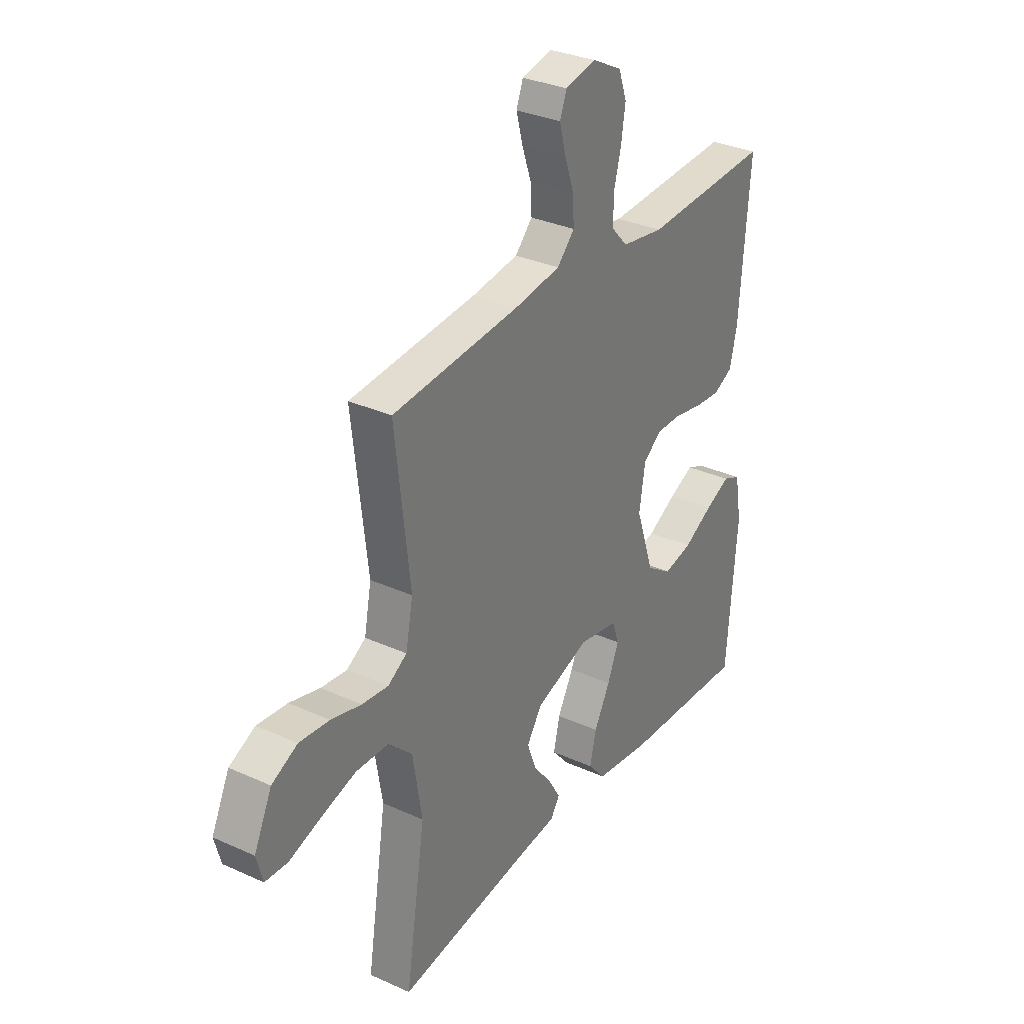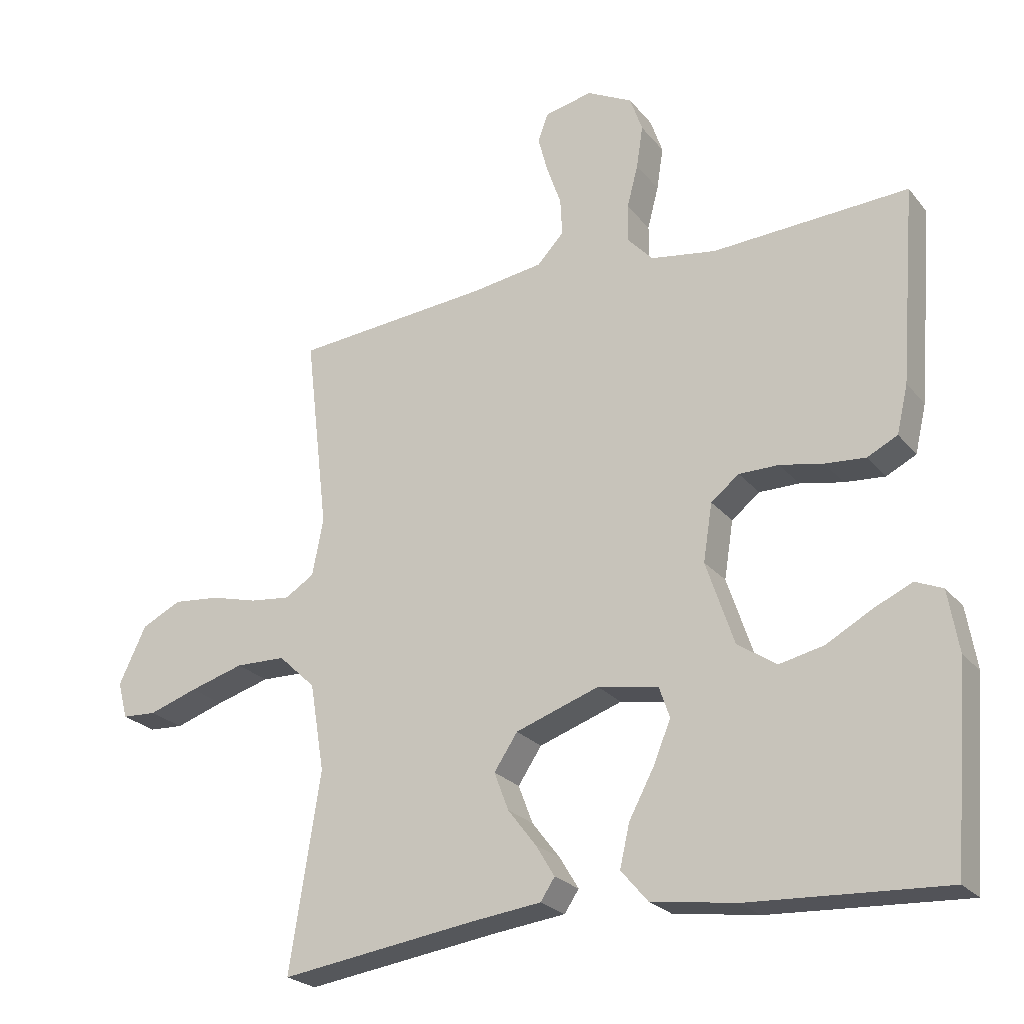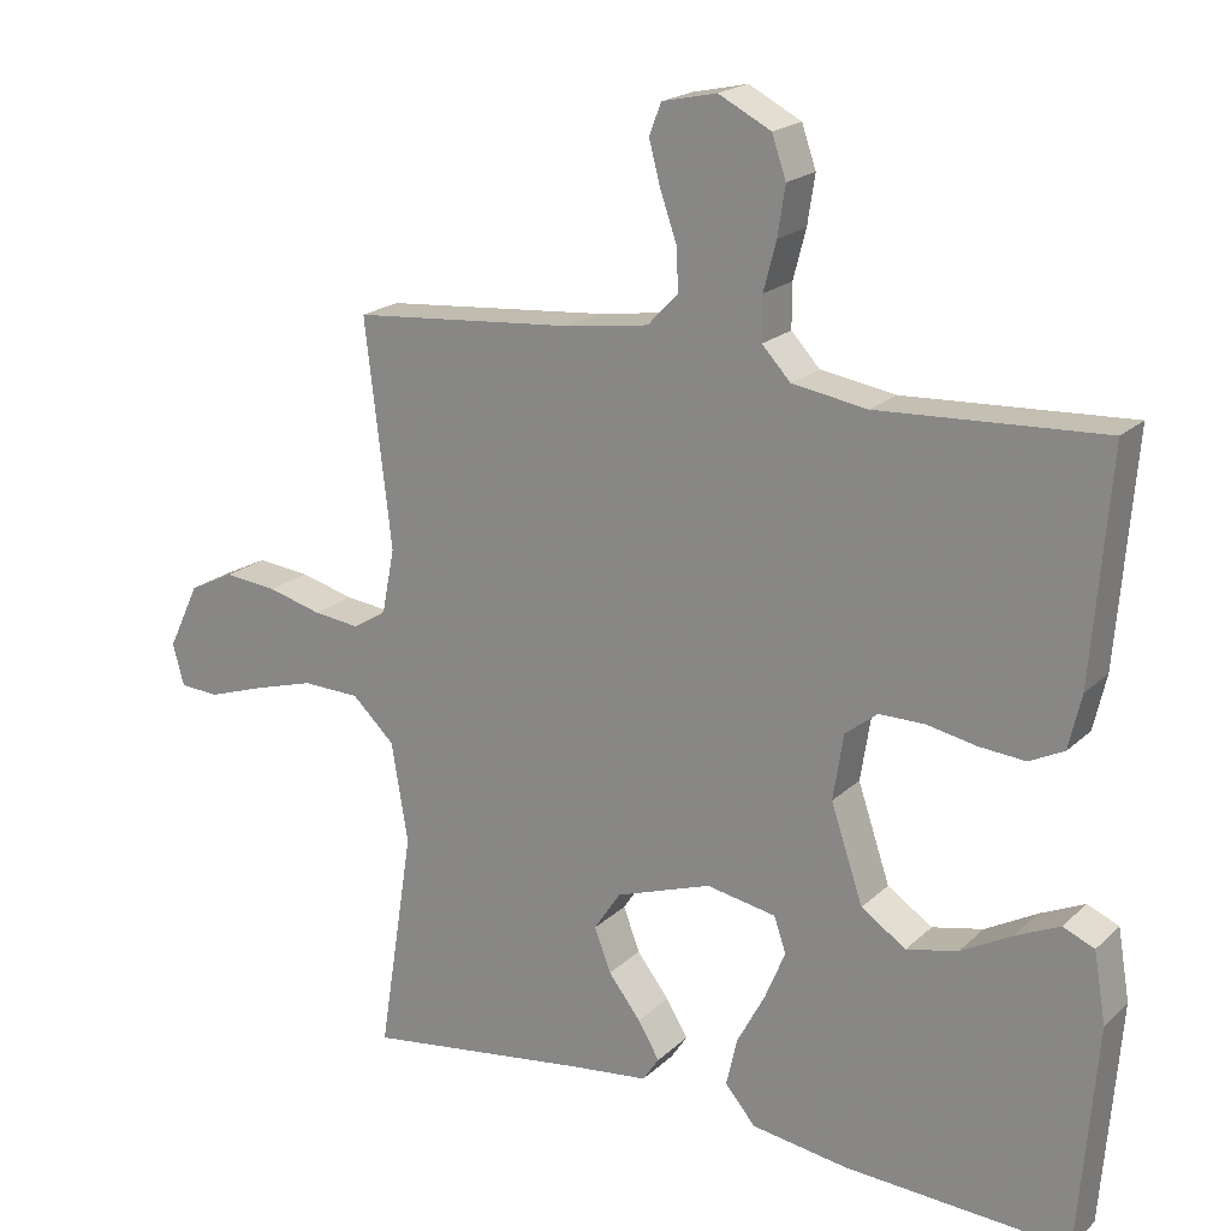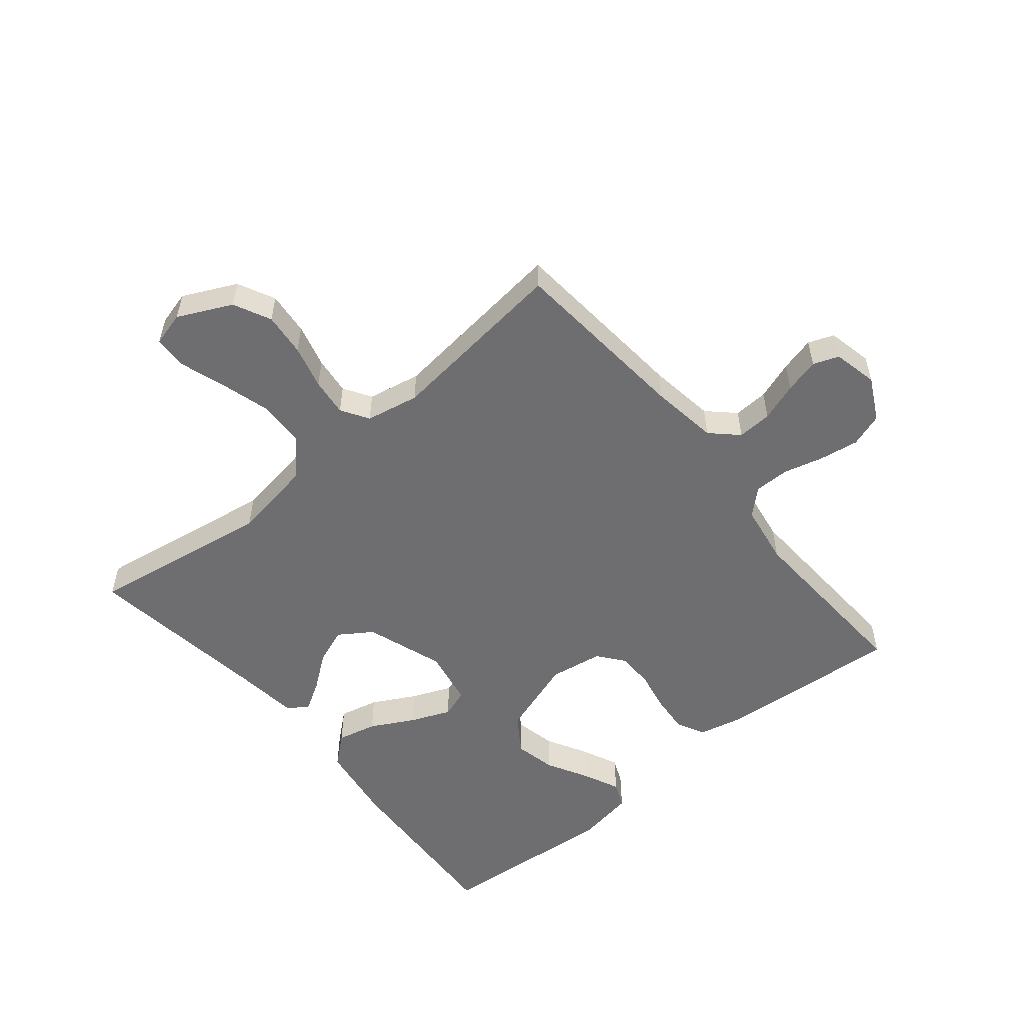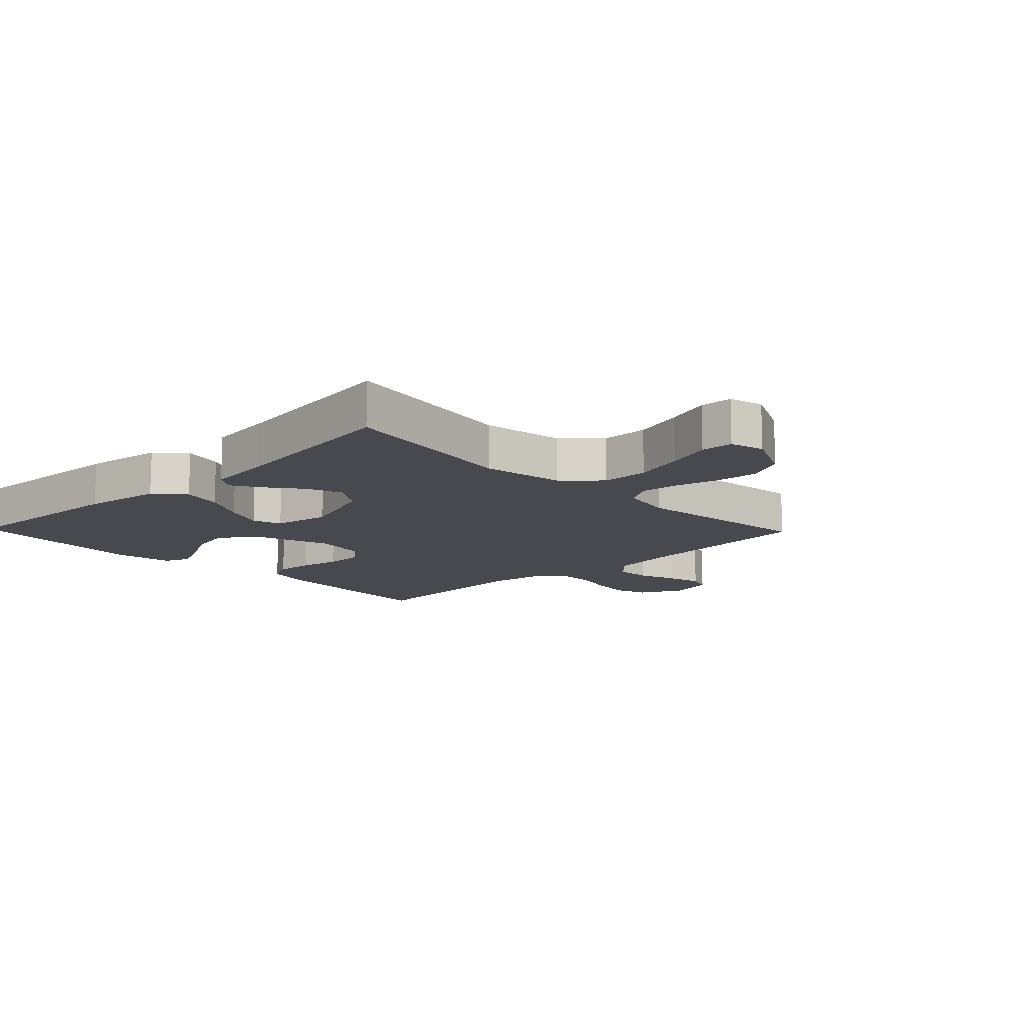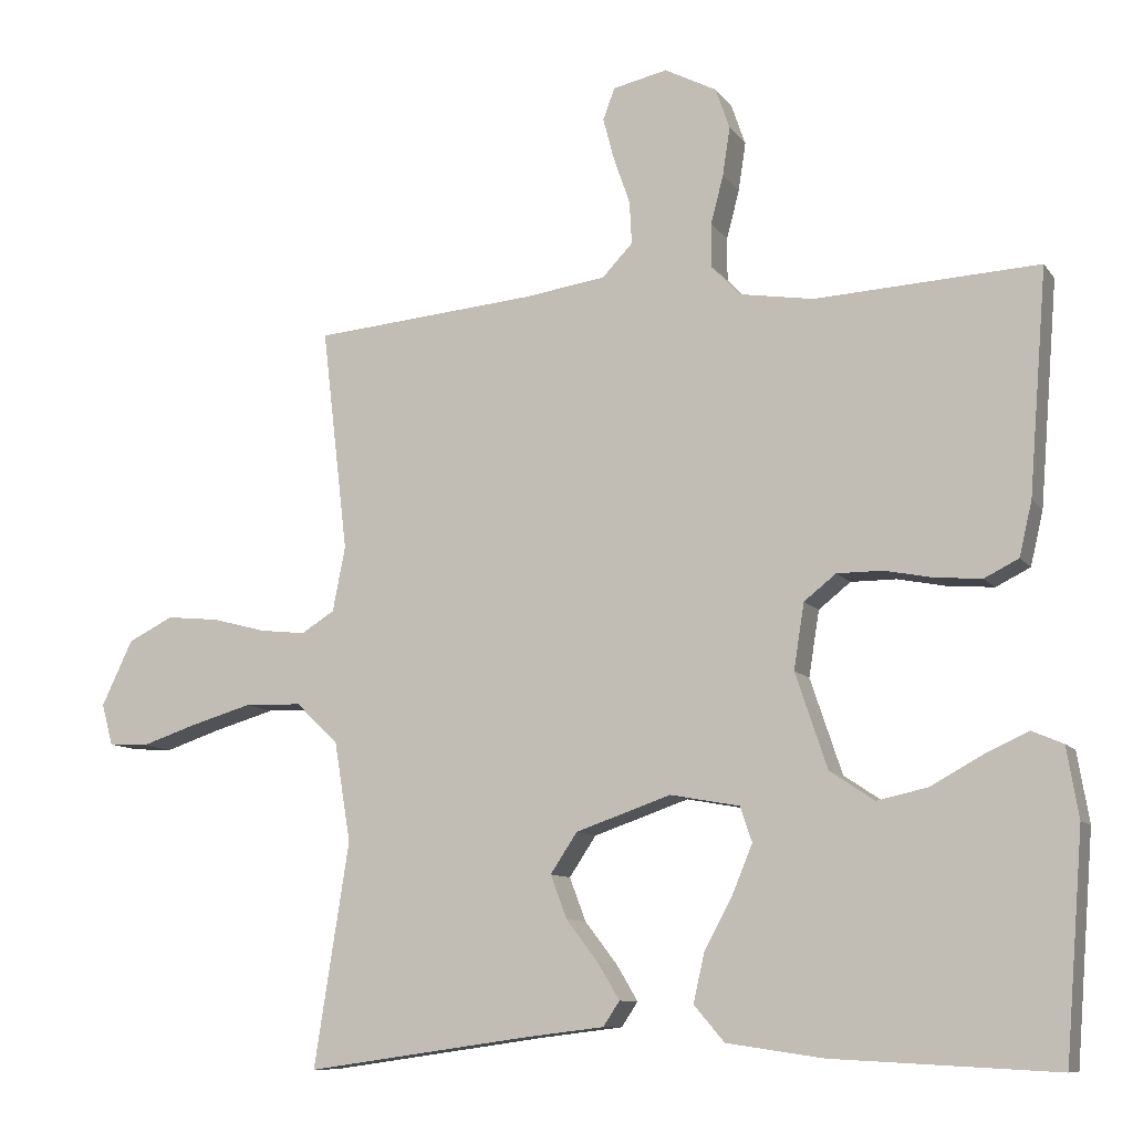
<metadata>
{"format":"obj","ext":"obj","renderer":"f3d","projection":"perspective","resolution":1024,"background":"white","views":[{"elev":31.9,"azim":-57.5,"up":"+Z"},{"elev":-24.0,"azim":29.1,"up":"+Z"},{"elev":19.9,"azim":31.8,"up":"+Z"},{"elev":-54.4,"azim":-50.5,"up":"+Y"},{"elev":-12.7,"azim":-136.0,"up":"+Y"},{"elev":-9.8,"azim":20.9,"up":"+Z"}]}
</metadata>
<code>
v -0.5 0.07 0.5
v -0.2 0.07 0.526
v -0.09 0.07 0.542
v -0.049 0.07 0.585
v -0.052 0.07 0.642
v -0.074 0.07 0.705
v -0.089 0.07 0.762
v -0.073 0.07 0.804
v 0 0.07 0.82
v 0.07 0.07 0.784
v 0.089 0.07 0.729
v 0.079 0.07 0.664
v 0.062 0.07 0.599
v 0.062 0.07 0.541
v 0.1 0.07 0.5
v 0.2 0.07 0.484
v 0.5 0.07 0.5
v 0.476 0.07 0.2
v 0.459 0.07 0.127
v 0.413 0.07 0.104
v 0.351 0.07 0.109
v 0.285 0.07 0.122
v 0.224 0.07 0.122
v 0.181 0.07 0.088
v 0.167 0.07 0
v 0.21 0.07 -0.128
v 0.27 0.07 -0.168
v 0.338 0.07 -0.153
v 0.407 0.07 -0.115
v 0.466 0.07 -0.088
v 0.508 0.07 -0.106
v 0.524 0.07 -0.2
v 0.5 0.07 -0.5
v 0.2 0.07 -0.484
v 0.07 0.07 -0.465
v 0.029 0.07 -0.417
v 0.044 0.07 -0.352
v 0.082 0.07 -0.281
v 0.109 0.07 -0.216
v 0.093 0.07 -0.169
v 0 0.07 -0.152
v -0.128 0.07 -0.196
v -0.164 0.07 -0.25
v -0.142 0.07 -0.308
v -0.099 0.07 -0.364
v -0.07 0.07 -0.412
v -0.092 0.07 -0.445
v -0.2 0.07 -0.458
v -0.5 0.07 -0.5
v -0.453 0.07 -0.2
v -0.475 0.07 -0.066
v -0.532 0.07 -0.012
v -0.609 0.07 -0.01
v -0.692 0.07 -0.034
v -0.767 0.07 -0.059
v -0.82 0.07 -0.056
v -0.835 0.07 0
v -0.793 0.07 0.088
v -0.732 0.07 0.118
v -0.661 0.07 0.111
v -0.589 0.07 0.092
v -0.527 0.07 0.085
v -0.482 0.07 0.113
v -0.465 0.07 0.2
v -0.5 0 0.5
v -0.2 0 0.526
v -0.09 0 0.542
v -0.049 0 0.585
v -0.052 0 0.642
v -0.074 0 0.705
v -0.089 0 0.762
v -0.073 0 0.804
v 0 0 0.82
v 0.07 0 0.784
v 0.089 0 0.729
v 0.079 0 0.664
v 0.062 0 0.599
v 0.062 0 0.541
v 0.1 0 0.5
v 0.2 0 0.484
v 0.5 0 0.5
v 0.476 0 0.2
v 0.459 0 0.127
v 0.413 0 0.104
v 0.351 0 0.109
v 0.285 0 0.122
v 0.224 0 0.122
v 0.181 0 0.088
v 0.167 0 0
v 0.21 0 -0.128
v 0.27 0 -0.168
v 0.338 0 -0.153
v 0.407 0 -0.115
v 0.466 0 -0.088
v 0.508 0 -0.106
v 0.524 0 -0.2
v 0.5 0 -0.5
v 0.2 0 -0.484
v 0.07 0 -0.465
v 0.029 0 -0.417
v 0.044 0 -0.352
v 0.082 0 -0.281
v 0.109 0 -0.216
v 0.093 0 -0.169
v 0 0 -0.152
v -0.128 0 -0.196
v -0.164 0 -0.25
v -0.142 0 -0.308
v -0.099 0 -0.364
v -0.07 0 -0.412
v -0.092 0 -0.445
v -0.2 0 -0.458
v -0.5 0 -0.5
v -0.453 0 -0.2
v -0.475 0 -0.066
v -0.532 0 -0.012
v -0.609 0 -0.01
v -0.692 0 -0.034
v -0.767 0 -0.059
v -0.82 0 -0.056
v -0.835 0 0
v -0.793 0 0.088
v -0.732 0 0.118
v -0.661 0 0.111
v -0.589 0 0.092
v -0.527 0 0.085
v -0.482 0 0.113
v -0.465 0 0.2
f 59 60 61
f 58 59 61
f 57 58 61
f 56 57 61
f 55 56 61
f 54 55 61
f 53 54 61 62
f 52 53 62 63
f 48 49 50
f 48 50 51
f 47 48 51
f 46 47 51
f 45 46 51
f 44 45 51
f 51 52 63
f 44 51 63
f 43 44 63
f 36 37 38
f 35 36 38
f 34 35 38
f 33 34 38
f 32 33 38
f 31 32 38
f 28 29 30 31
f 28 31 38
f 27 28 38 39
f 20 21 22
f 19 20 22
f 18 19 22
f 17 18 22
f 16 17 22
f 15 16 22 23
f 14 15 23 24
f 11 12 13
f 10 11 13
f 9 10 13
f 8 9 13
f 7 8 13
f 6 7 13
f 5 6 13
f 4 5 13 14
f 14 24 25
f 4 14 25
f 3 4 25
f 64 1 2
f 64 2 3
f 63 64 3
f 43 63 3
f 42 43 3
f 41 42 3 25
f 40 41 25 26
f 26 27 39 40
f 125 124 123
f 125 123 122
f 125 122 121
f 125 121 120
f 125 120 119
f 125 119 118
f 126 125 118 117
f 127 126 117 116
f 114 113 112
f 115 114 112
f 115 112 111
f 115 111 110
f 115 110 109
f 115 109 108
f 127 116 115
f 127 115 108
f 127 108 107
f 102 101 100
f 102 100 99
f 102 99 98
f 102 98 97
f 102 97 96
f 102 96 95
f 95 94 93 92
f 102 95 92
f 103 102 92 91
f 86 85 84
f 86 84 83
f 86 83 82
f 86 82 81
f 86 81 80
f 87 86 80 79
f 88 87 79 78
f 77 76 75
f 77 75 74
f 77 74 73
f 77 73 72
f 77 72 71
f 77 71 70
f 77 70 69
f 78 77 69 68
f 89 88 78
f 89 78 68
f 89 68 67
f 66 65 128
f 67 66 128
f 67 128 127
f 67 127 107
f 67 107 106
f 89 67 106 105
f 90 89 105 104
f 104 103 91 90
f 1 65 66 2
f 2 66 67 3
f 3 67 68 4
f 4 68 69 5
f 5 69 70 6
f 6 70 71 7
f 7 71 72 8
f 8 72 73 9
f 9 73 74 10
f 10 74 75 11
f 11 75 76 12
f 12 76 77 13
f 13 77 78 14
f 14 78 79 15
f 15 79 80 16
f 16 80 81 17
f 17 81 82 18
f 18 82 83 19
f 19 83 84 20
f 20 84 85 21
f 21 85 86 22
f 22 86 87 23
f 23 87 88 24
f 24 88 89 25
f 25 89 90 26
f 26 90 91 27
f 27 91 92 28
f 28 92 93 29
f 29 93 94 30
f 30 94 95 31
f 31 95 96 32
f 32 96 97 33
f 33 97 98 34
f 34 98 99 35
f 35 99 100 36
f 36 100 101 37
f 37 101 102 38
f 38 102 103 39
f 39 103 104 40
f 40 104 105 41
f 41 105 106 42
f 42 106 107 43
f 43 107 108 44
f 44 108 109 45
f 45 109 110 46
f 46 110 111 47
f 47 111 112 48
f 48 112 113 49
f 49 113 114 50
f 50 114 115 51
f 51 115 116 52
f 52 116 117 53
f 53 117 118 54
f 54 118 119 55
f 55 119 120 56
f 56 120 121 57
f 57 121 122 58
f 58 122 123 59
f 59 123 124 60
f 60 124 125 61
f 61 125 126 62
f 62 126 127 63
f 63 127 128 64
f 64 128 65 1

</code>
